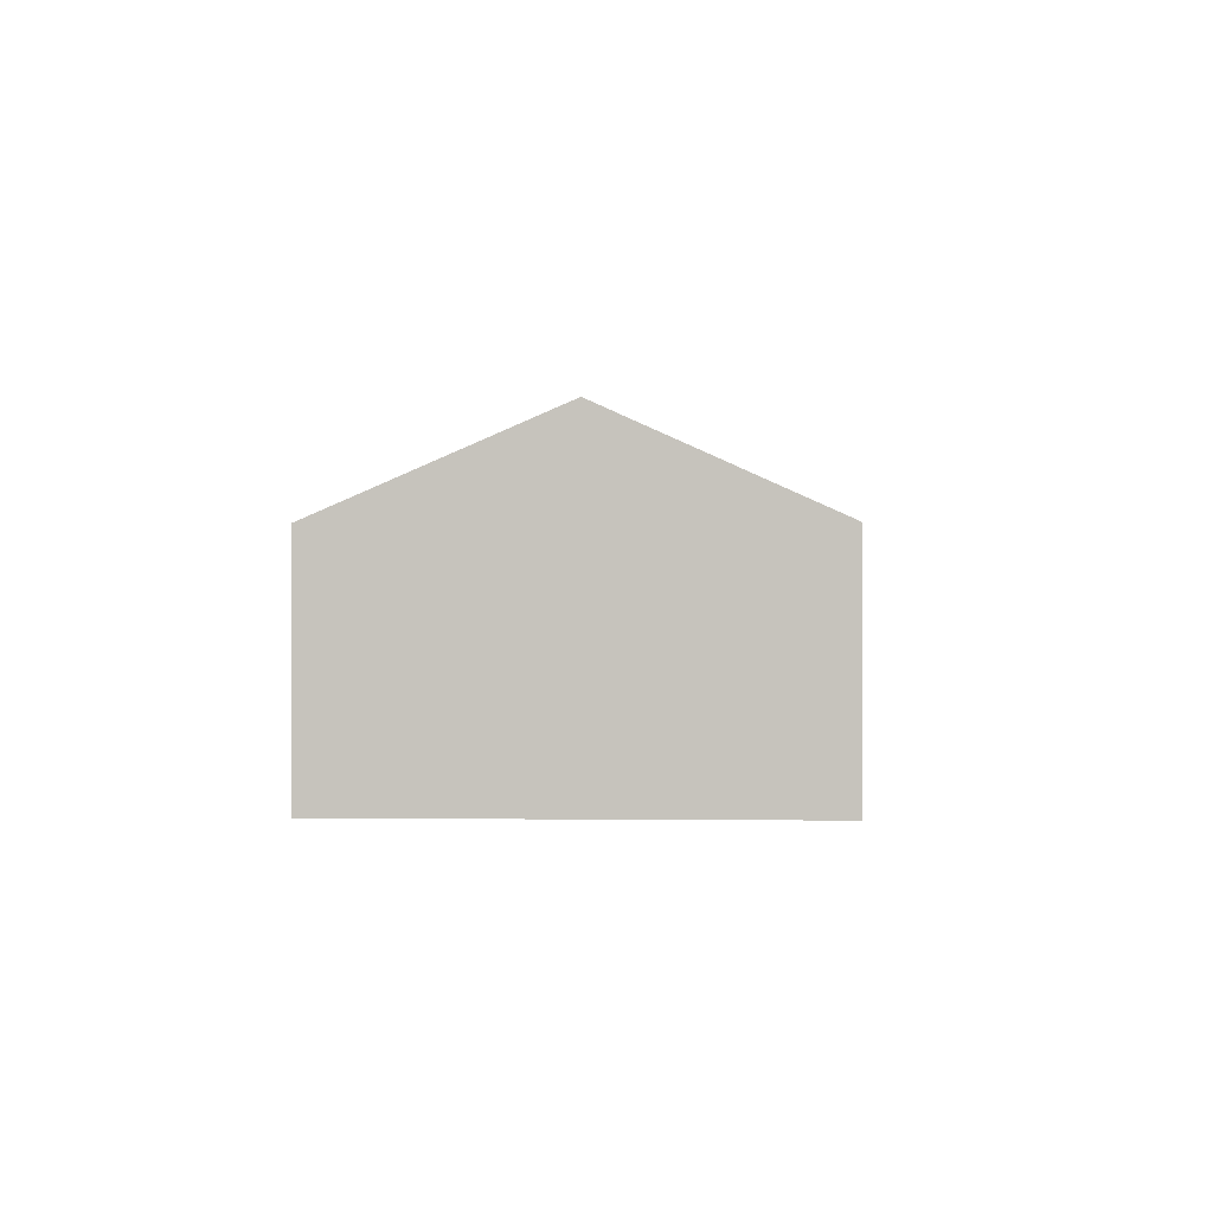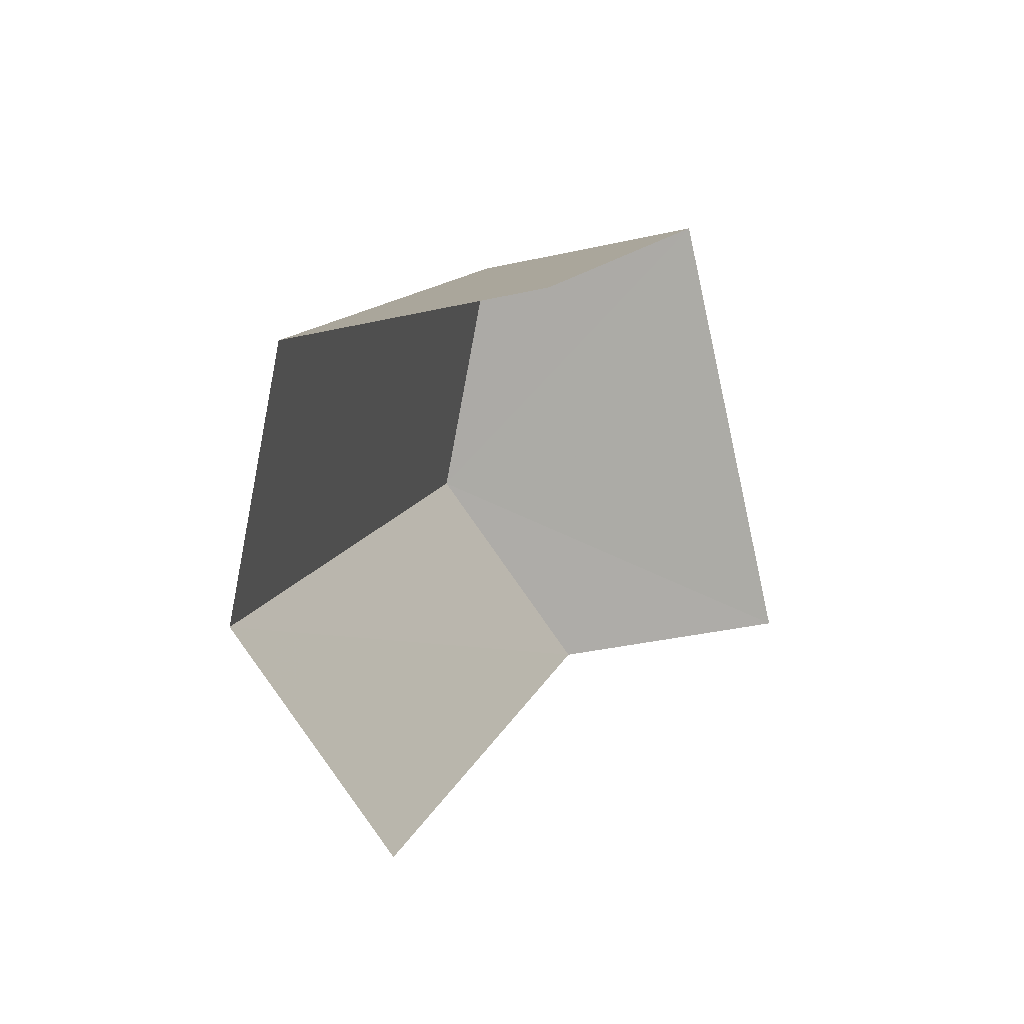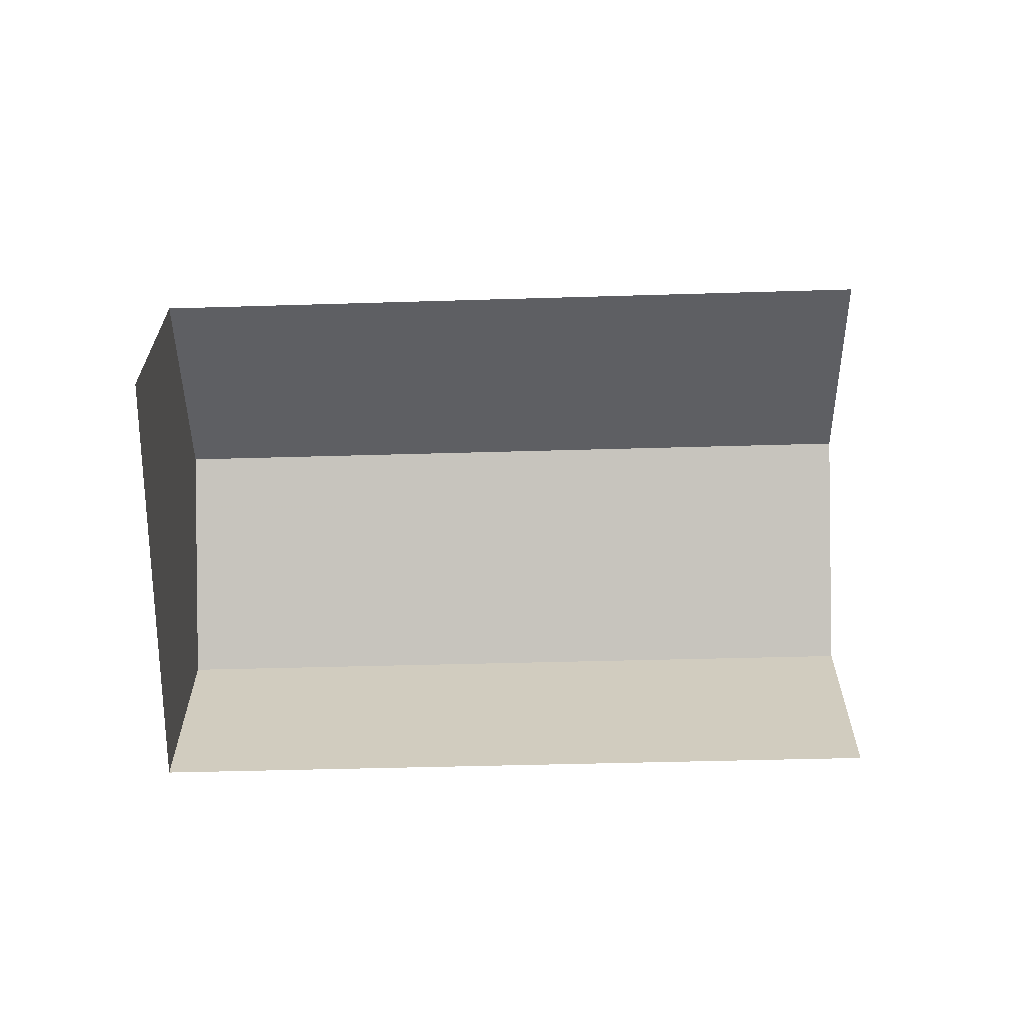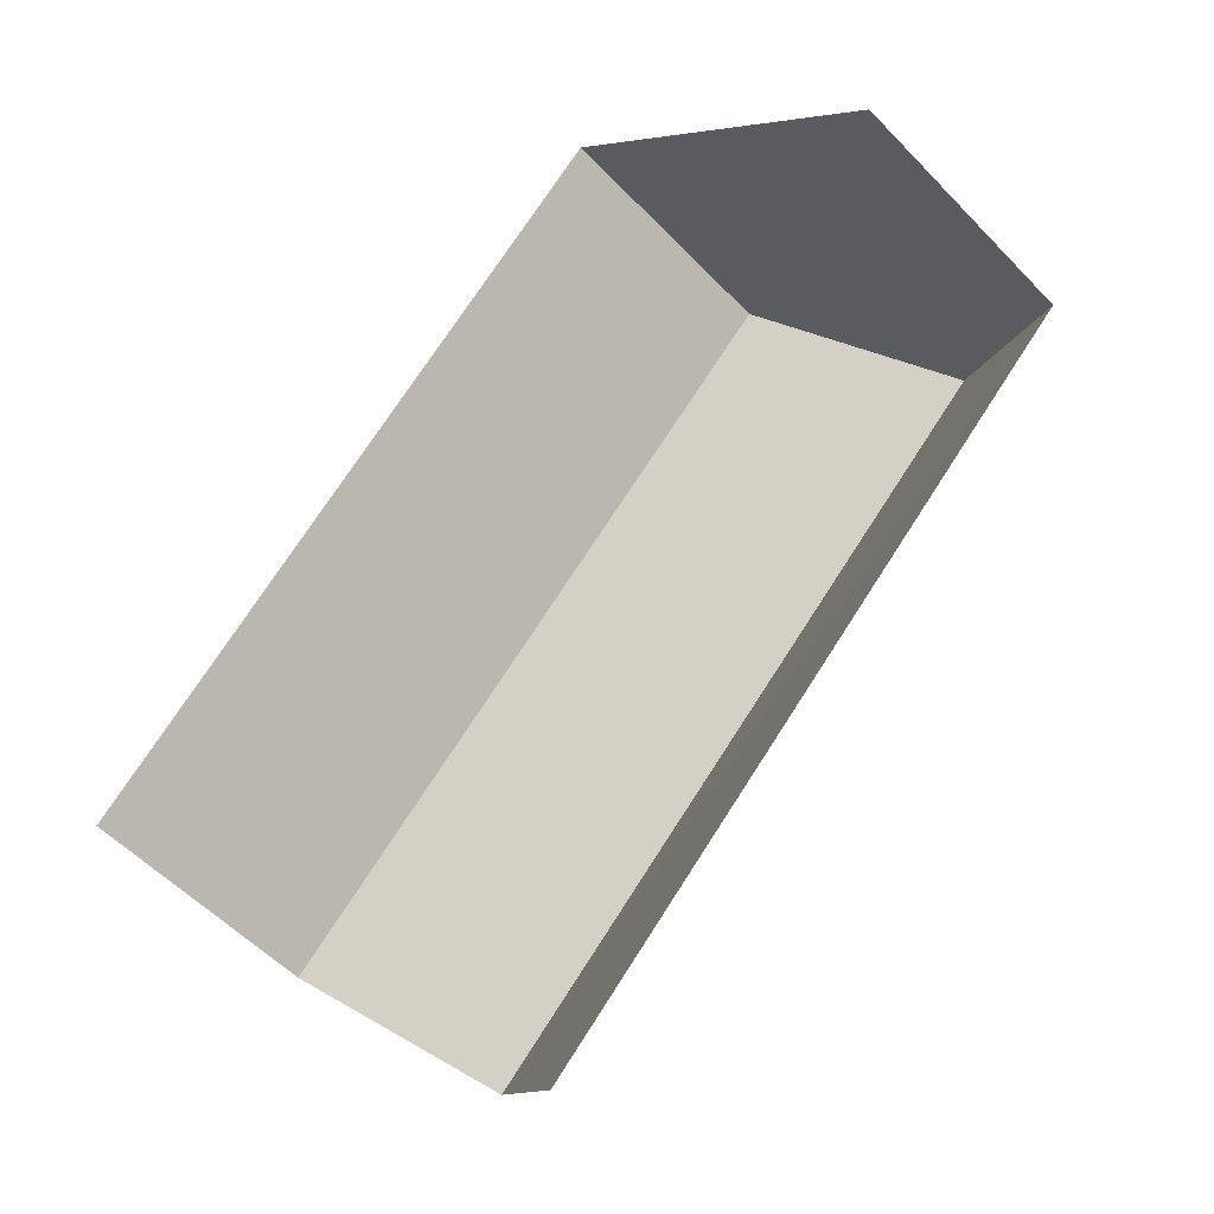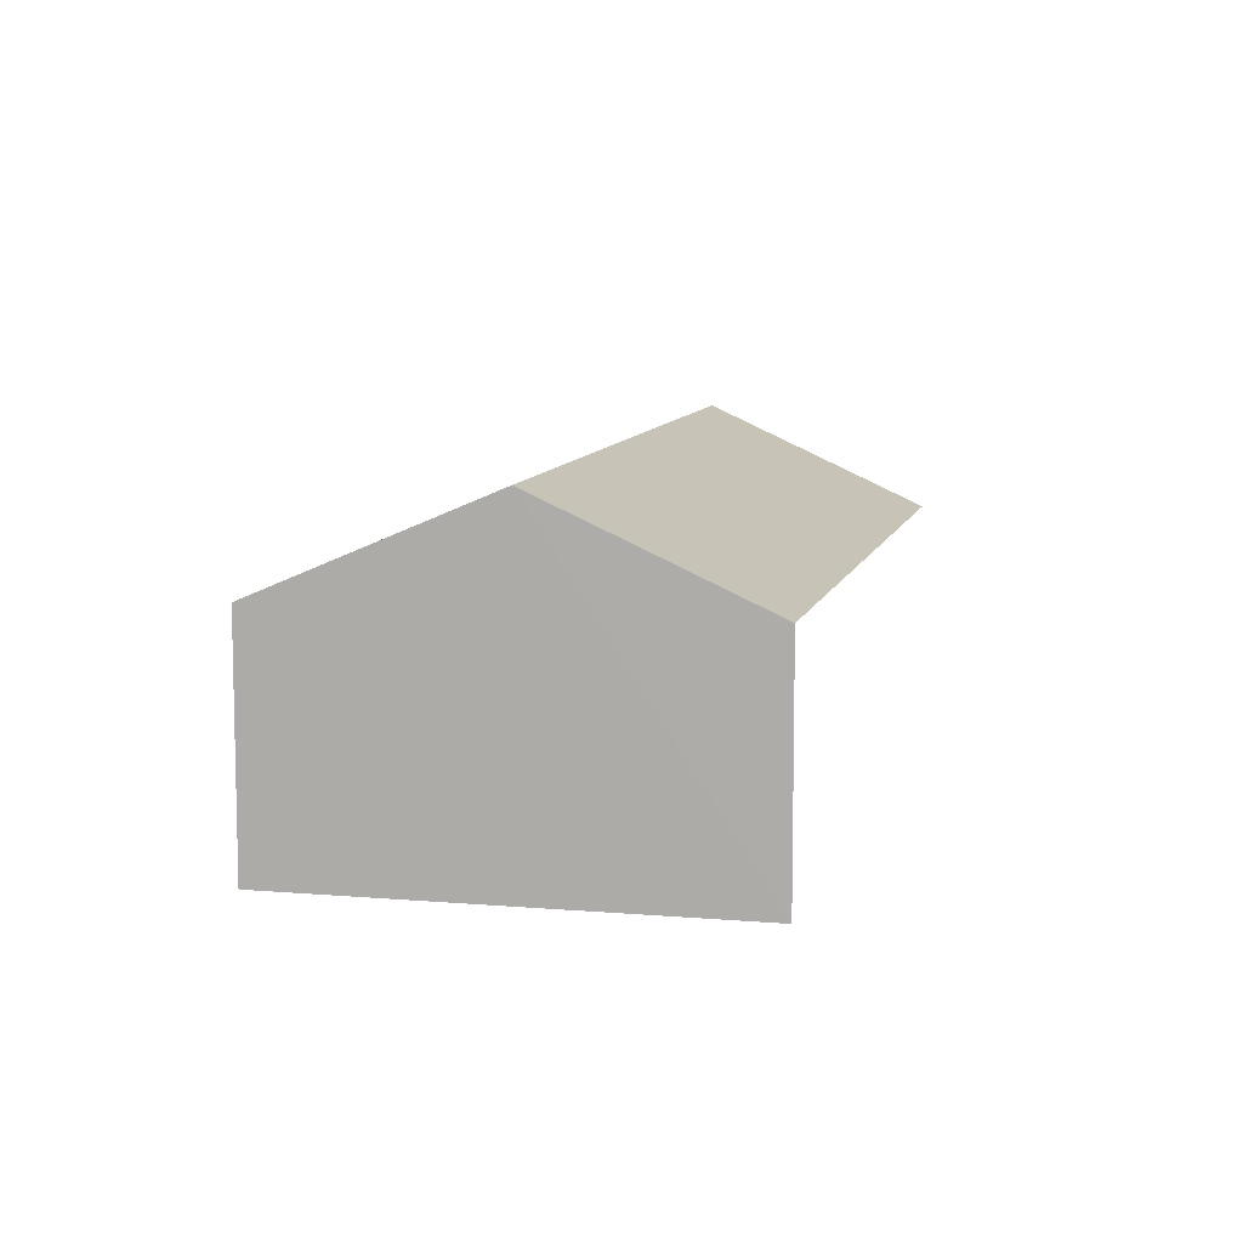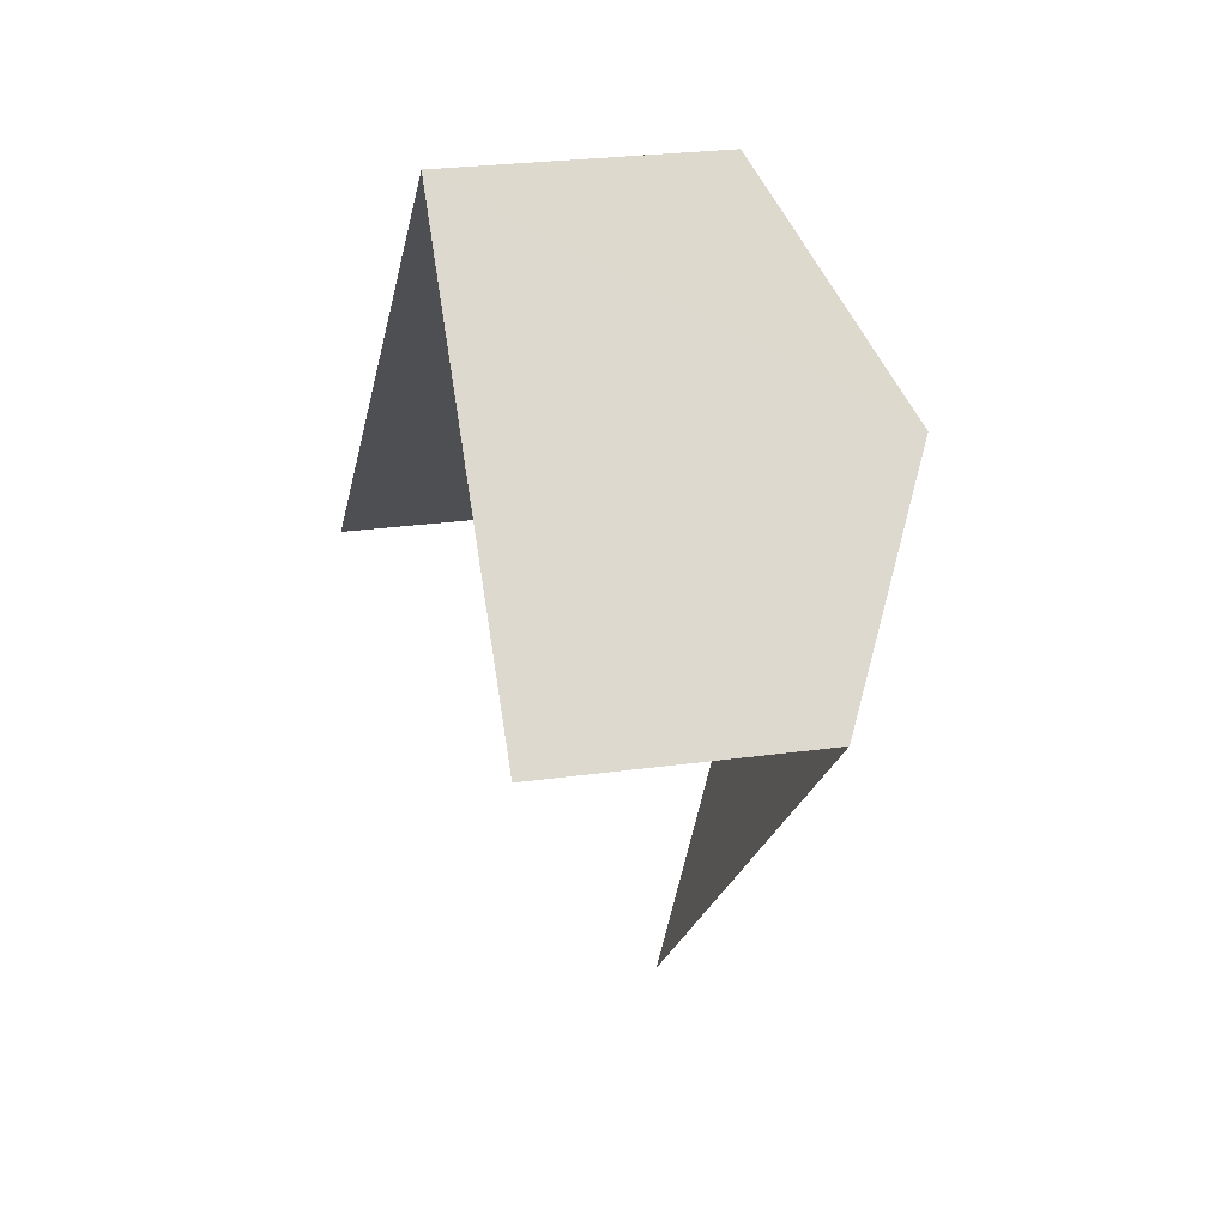
<metadata>
{"format":"obj","ext":"obj","renderer":"f3d","projection":"perspective","resolution":1024,"background":"white","views":[{"elev":0.2,"azim":-129.8,"up":"+Z"},{"elev":-34.5,"azim":107.8,"up":"+Y"},{"elev":-66.1,"azim":-42.1,"up":"+Z"},{"elev":-53.5,"azim":-137.9,"up":"+Y"},{"elev":9.5,"azim":-119.8,"up":"+Z"},{"elev":25.6,"azim":-103.0,"up":"+Y"}]}
</metadata>
<code>
v -2.202e+05 -1.239e+05 37.23
v -2.202e+05 -1.24e+05 37.23
v -2.202e+05 -1.24e+05 37.23
v -2.202e+05 -1.239e+05 37.23
v -2.202e+05 -1.24e+05 39.29
v -2.202e+05 -1.239e+05 39.29
v -2.202e+05 -1.239e+05 40.17
v -2.202e+05 -1.24e+05 40.17
v -2.202e+05 -1.239e+05 39.29
v -2.202e+05 -1.24e+05 39.29
f 1 2 3
f 1 4 2
f 10 1 3
f 10 9 1
f 10 3 8
f 3 2 8
f 2 5 8
f 5 6 7
f 8 5 7
f 9 10 8
f 7 9 8
f 5 2 4
f 6 5 4
f 6 4 7
f 4 1 7
f 1 9 7

</code>
